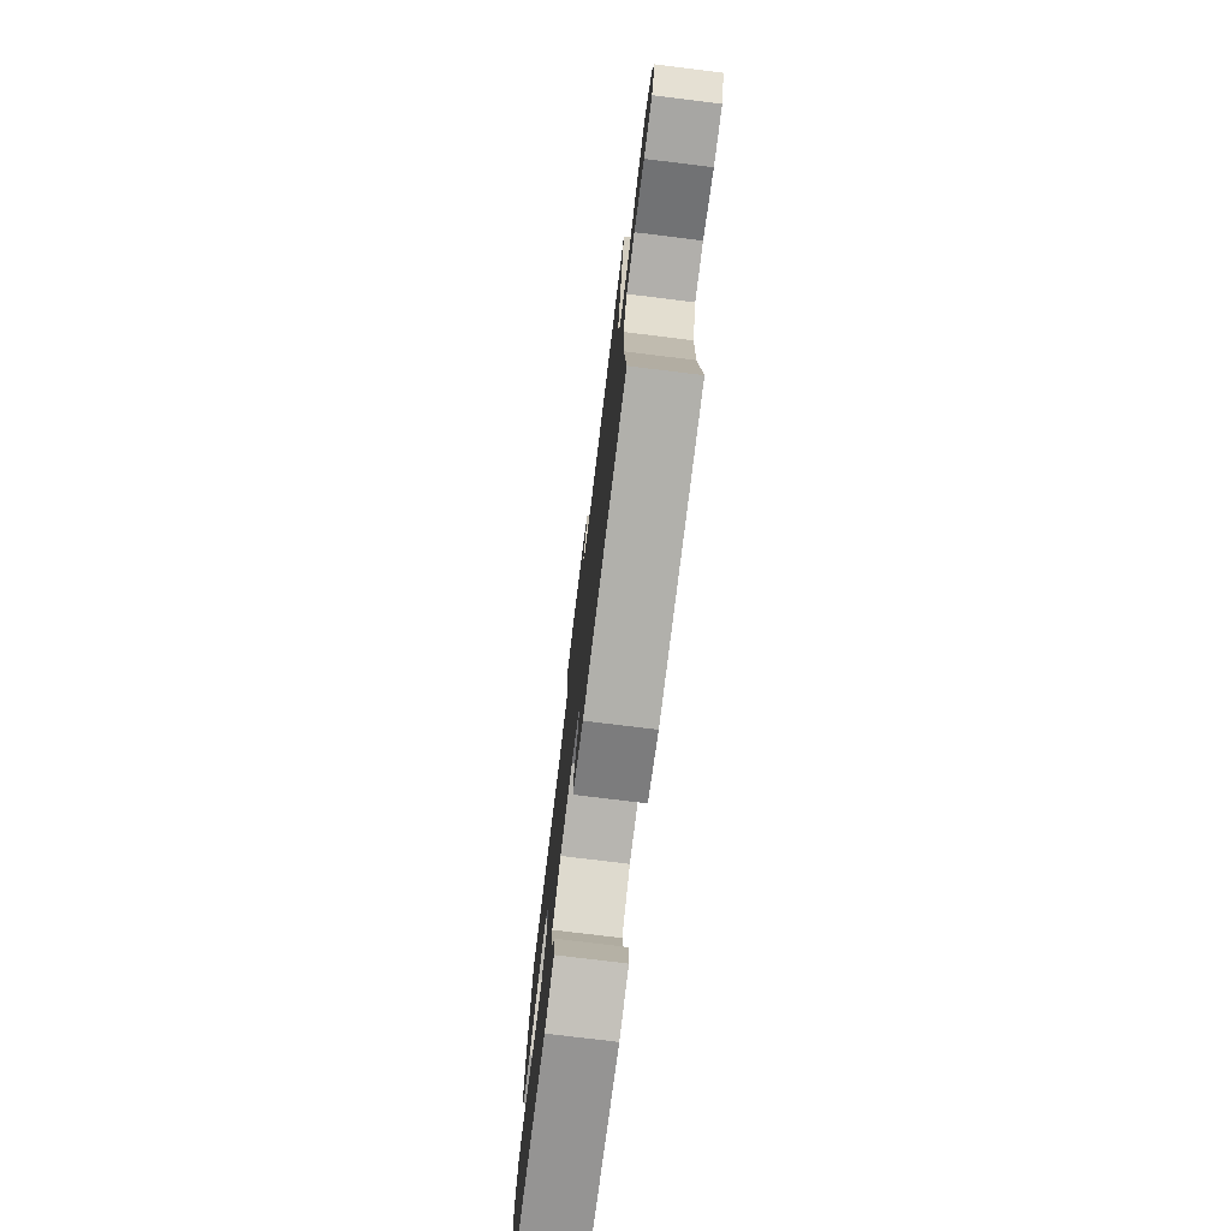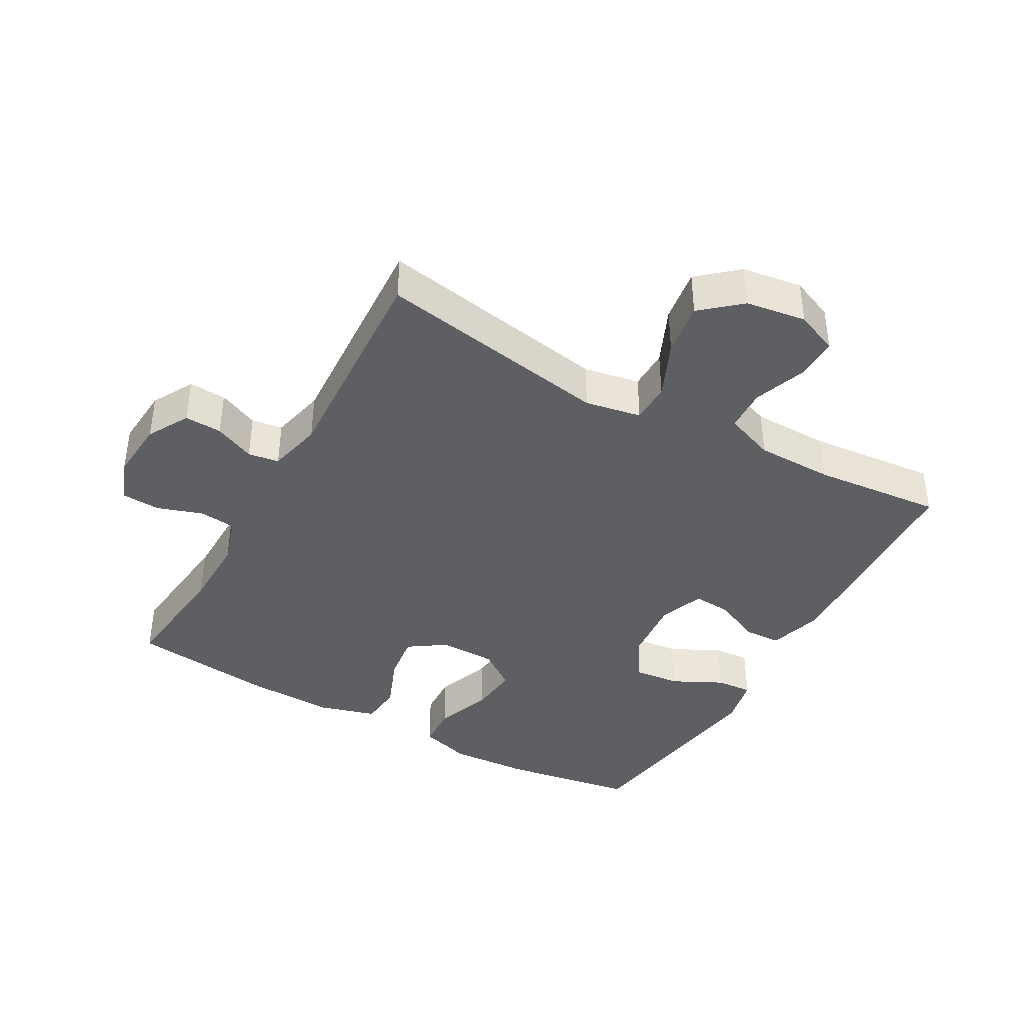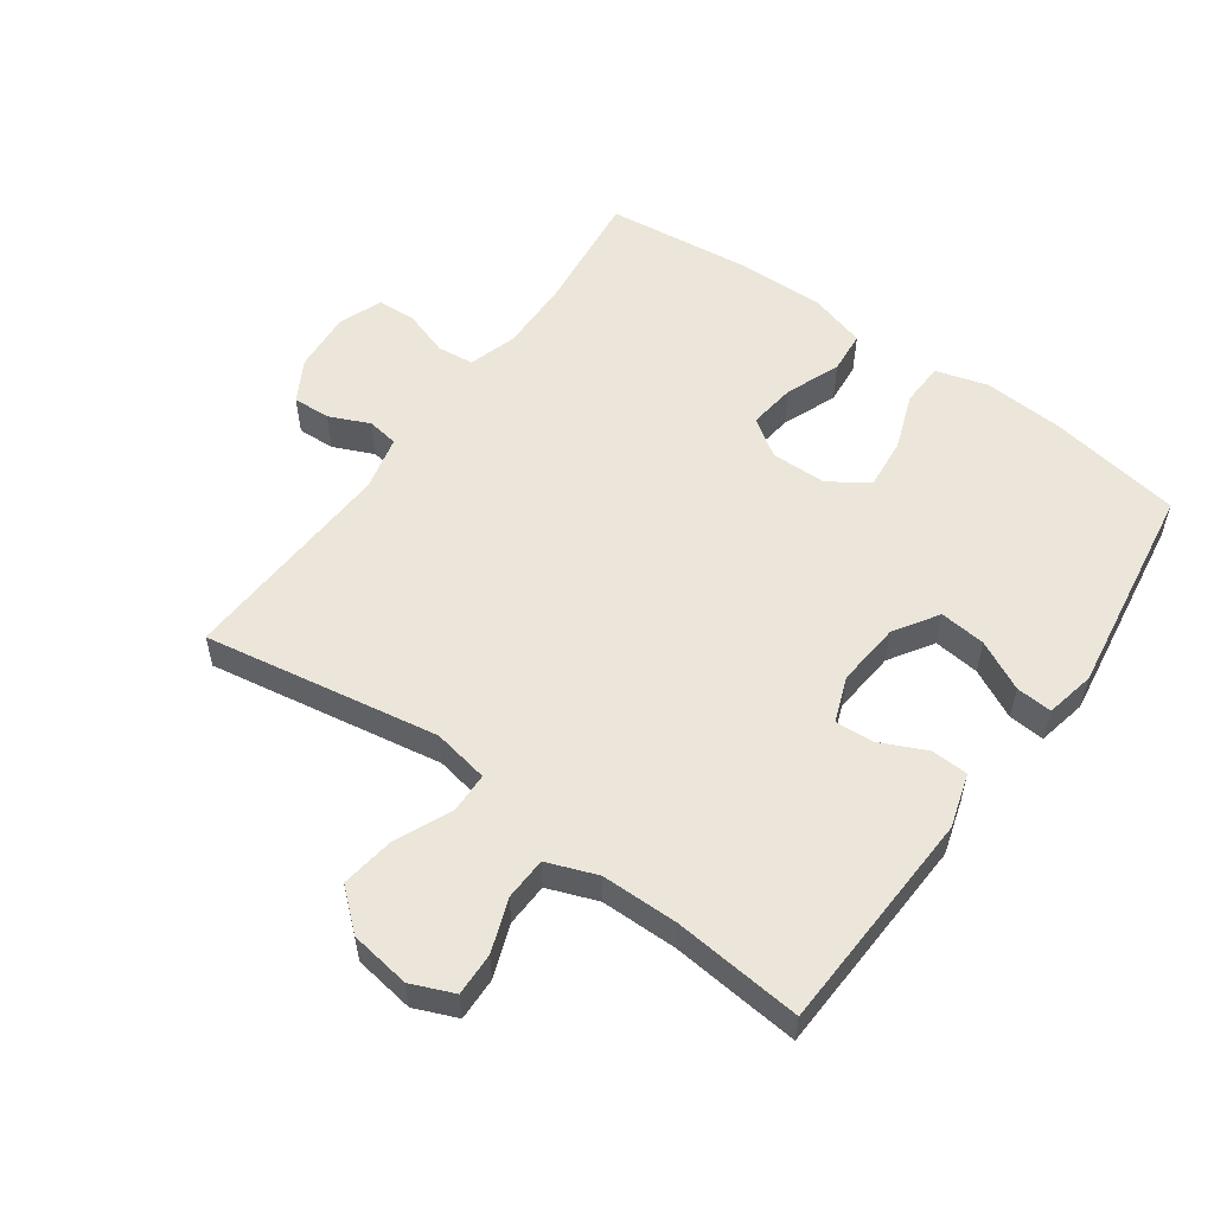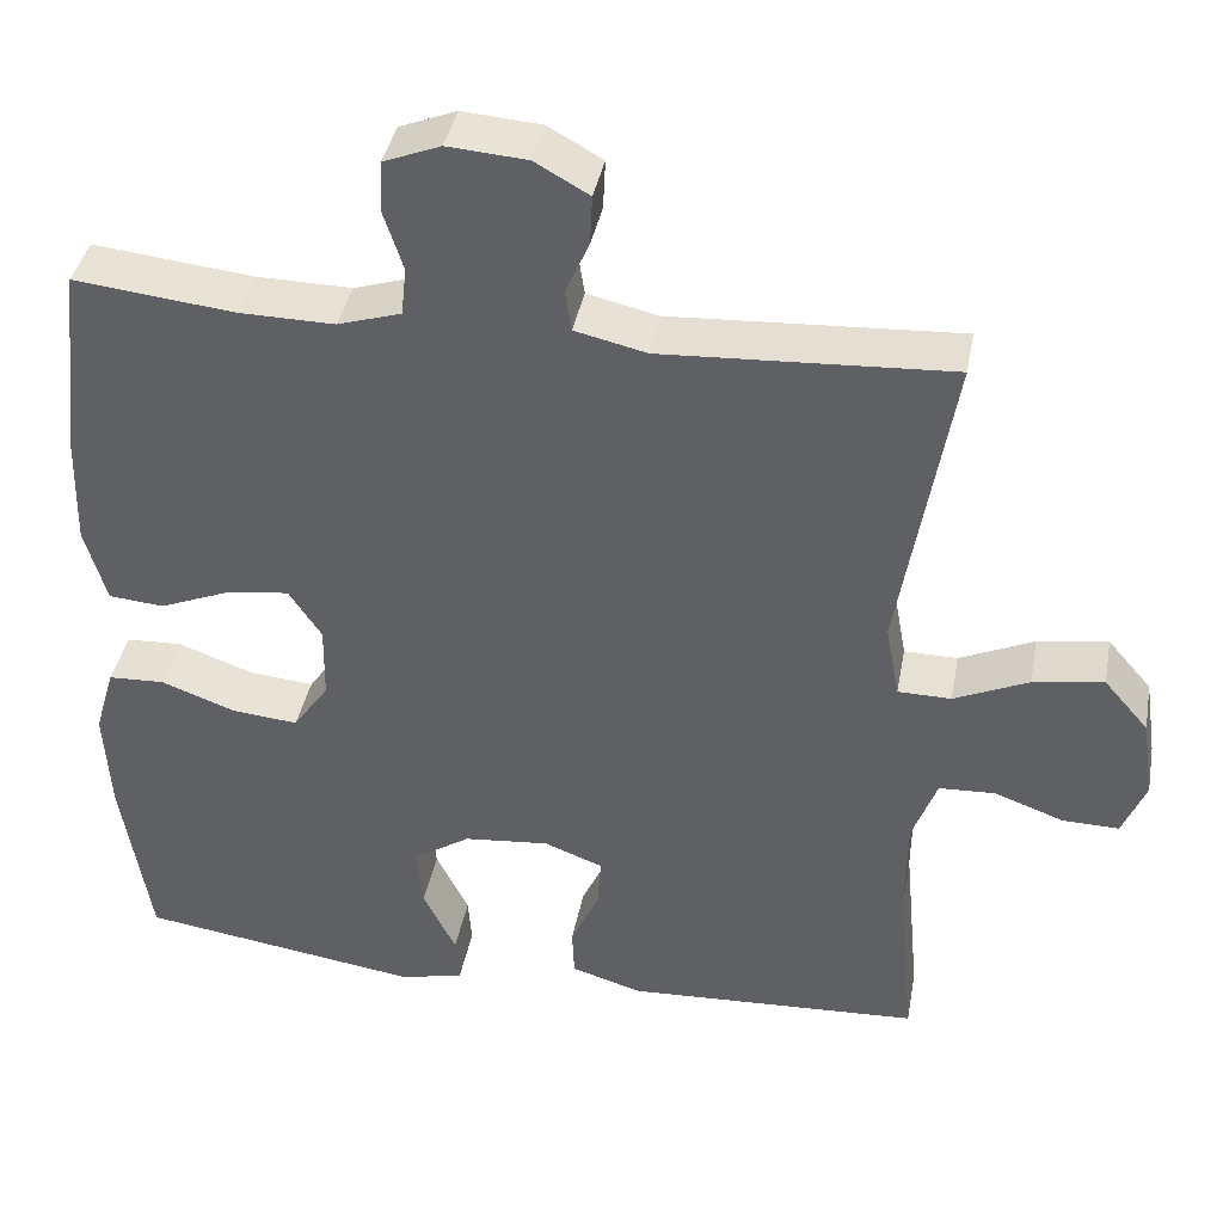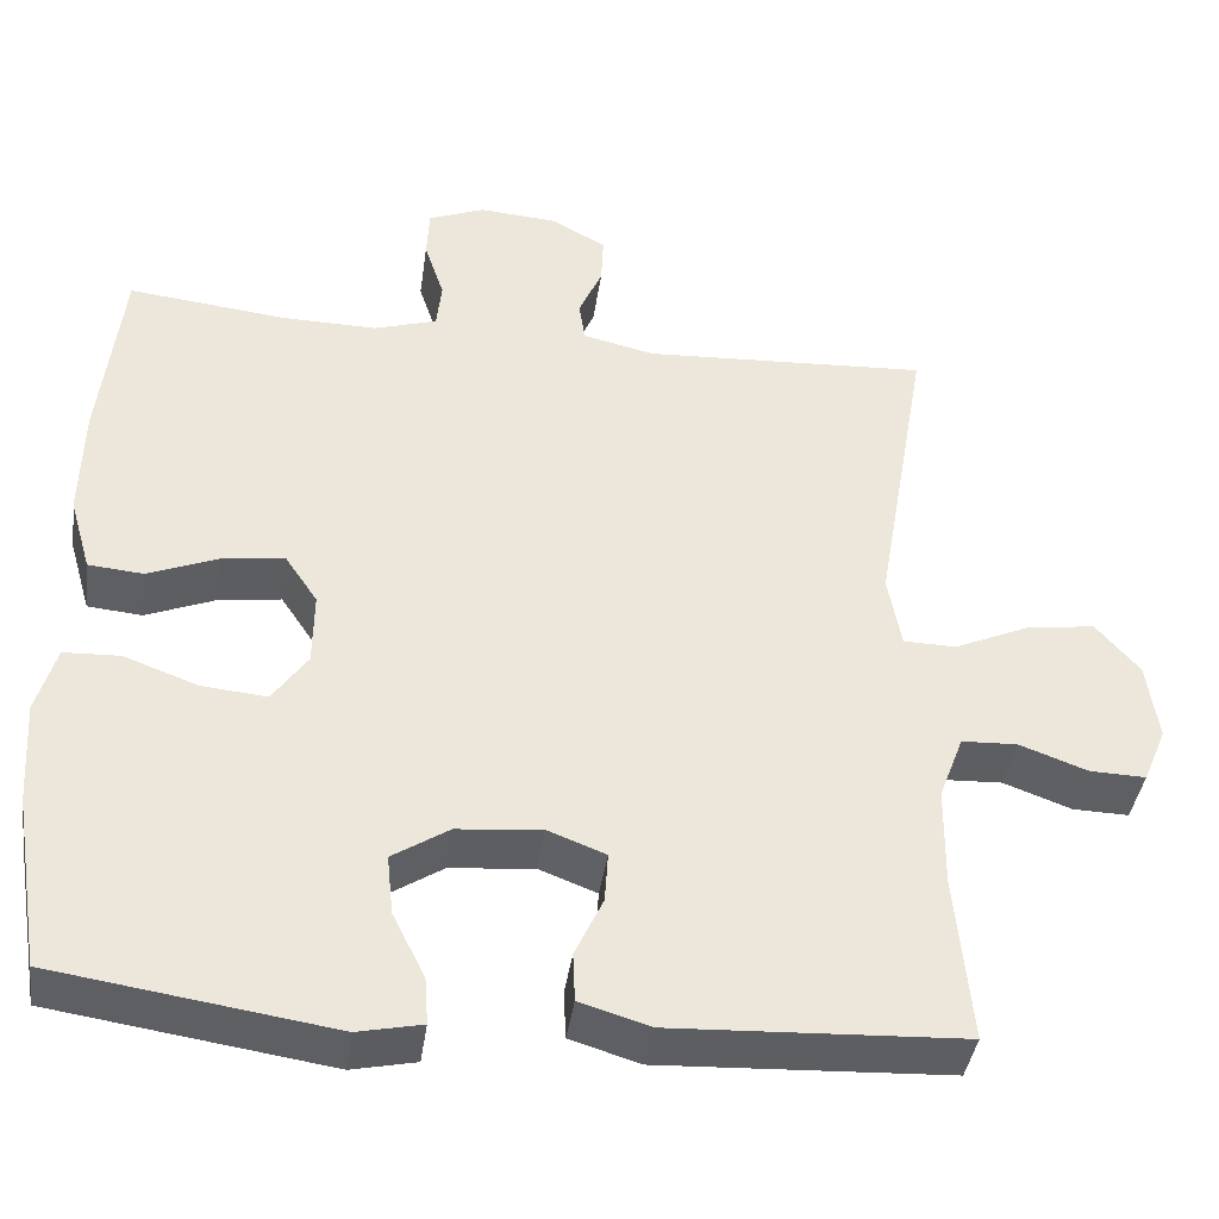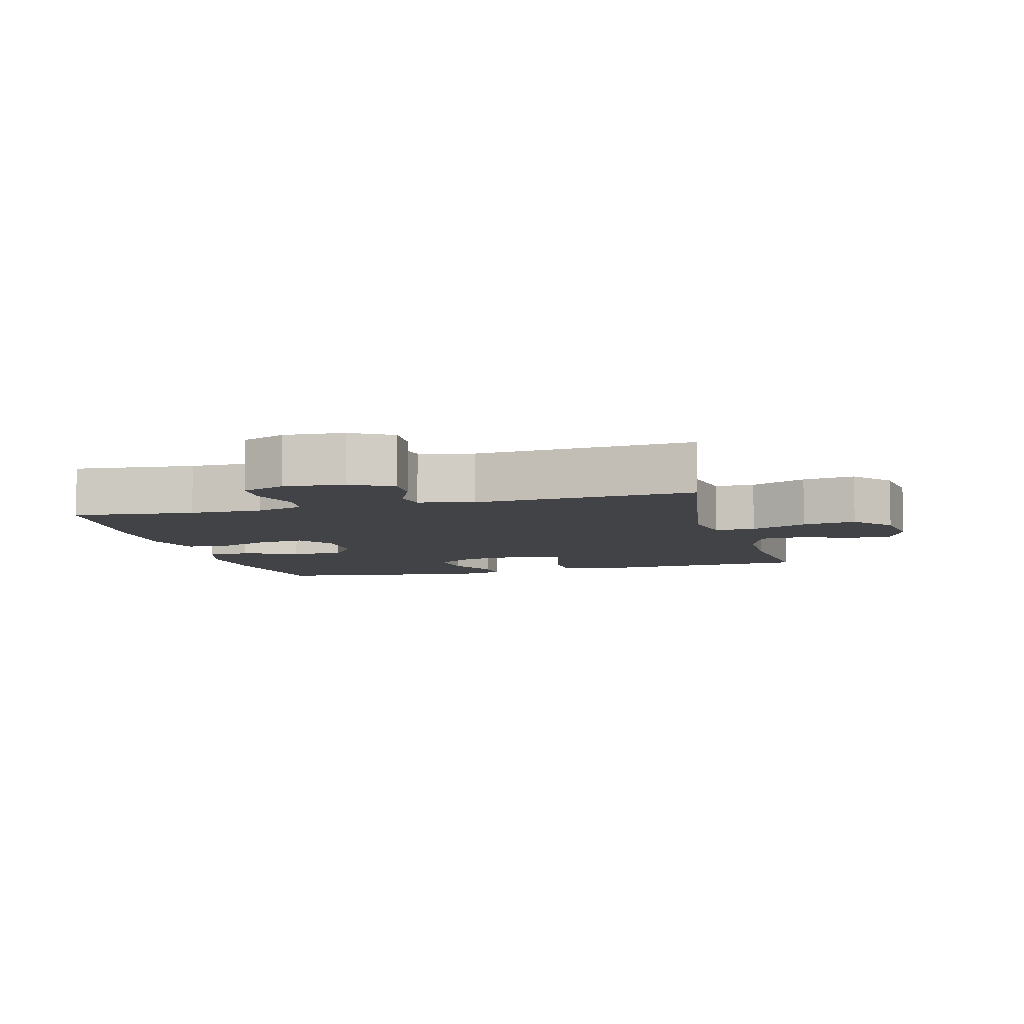
<metadata>
{"format":"obj","ext":"obj","renderer":"f3d","projection":"perspective","resolution":1024,"background":"white","views":[{"elev":-75.7,"azim":83.0,"up":"+Z"},{"elev":-40.3,"azim":60.7,"up":"+Y"},{"elev":55.8,"azim":125.6,"up":"+Y"},{"elev":39.1,"azim":10.5,"up":"+Z"},{"elev":-40.1,"azim":-8.1,"up":"+Z"},{"elev":-7.5,"azim":15.0,"up":"+Y"}]}
</metadata>
<code>
o path742
v 0.4595 0.0375 -0.3229
v 0.4608 0.0375 -0.202
v 0.4903 0.0375 -0.1237
v 0.5574 0.0375 -0.1208
v 0.6398 0.0375 -0.1507
v 0.7073 0.0375 -0.1526
v 0.7353 0.0375 -0.08572
v 0.7213 0.0375 0.008992
v 0.6685 0.0375 0.07012
v 0.5844 0.0375 0.05779
v 0.4953 0.0375 0.01826
v 0.4317 0.0375 0.01933
v 0.4153 0.0375 0.1076
v 0.4787 0.0375 0.4763
v 0.1341 0.0375 0.4579
v 0.04829 0.0375 0.4778
v 0.04071 0.0375 0.5267
v 0.069 0.0375 0.5903
v 0.07161 0.0375 0.6489
v 0.006781 0.0375 0.6854
v -0.08821 0.0375 0.6927
v -0.1563 0.0375 0.666
v -0.1595 0.0375 0.6061
v -0.1356 0.0375 0.5341
v -0.1418 0.0375 0.4767
v -0.2175 0.0375 0.4533
v -0.3322 0.0375 0.4551
v -0.5232 0.0375 0.4763
v -0.5497 0.0375 0.2485
v -0.5531 0.0375 0.1119
v -0.5271 0.0375 0.02213
v -0.461 0.0375 0.0162
v -0.376 0.0375 0.05016
v -0.3015 0.0375 0.05978
v -0.2622 0.0375 0.001304
v -0.2634 0.0375 -0.08716
v -0.3057 0.0375 -0.147
v -0.3844 0.0375 -0.1397
v -0.4733 0.0375 -0.1068
v -0.5411 0.0375 -0.1096
v -0.565 0.0375 -0.1907
v -0.5574 0.0375 -0.3158
v -0.5232 0.0375 -0.5254
v -0.1887 0.0375 -0.5753
v -0.1114 0.0375 -0.559
v -0.1154 0.0375 -0.5022
v -0.1545 0.0375 -0.4242
v -0.1621 0.0375 -0.3518
v -0.09365 0.0375 -0.3078
v 0.008078 0.0375 -0.2982
v 0.07839 0.0375 -0.325
v 0.07442 0.0375 -0.3853
v 0.04056 0.0375 -0.4578
v 0.04302 0.0375 -0.5163
v 0.1276 0.0375 -0.5418
v 0.4787 0.0375 -0.5254
v 0.4595 -0.0375 -0.3229
v 0.4608 -0.0375 -0.202
v 0.4903 -0.0375 -0.1237
v 0.5574 -0.0375 -0.1208
v 0.6398 -0.0375 -0.1507
v 0.7073 -0.0375 -0.1526
v 0.7353 -0.0375 -0.08572
v 0.7213 -0.0375 0.008992
v 0.6685 -0.0375 0.07012
v 0.5844 -0.0375 0.05779
v 0.4953 -0.0375 0.01826
v 0.4317 -0.0375 0.01933
v 0.4153 -0.0375 0.1076
v 0.4787 -0.0375 0.4763
v 0.1341 -0.0375 0.4579
v 0.04829 -0.0375 0.4778
v 0.04071 -0.0375 0.5267
v 0.069 -0.0375 0.5903
v 0.07161 -0.0375 0.6489
v 0.006781 -0.0375 0.6854
v -0.08821 -0.0375 0.6927
v -0.1563 -0.0375 0.666
v -0.1595 -0.0375 0.6061
v -0.1356 -0.0375 0.5341
v -0.1418 -0.0375 0.4767
v -0.2175 -0.0375 0.4533
v -0.3322 -0.0375 0.4551
v -0.5232 -0.0375 0.4763
v -0.5497 -0.0375 0.2485
v -0.5531 -0.0375 0.1119
v -0.5271 -0.0375 0.02213
v -0.461 -0.0375 0.0162
v -0.376 -0.0375 0.05016
v -0.3015 -0.0375 0.05978
v -0.2622 -0.0375 0.001304
v -0.2634 -0.0375 -0.08716
v -0.3057 -0.0375 -0.147
v -0.3844 -0.0375 -0.1397
v -0.4733 -0.0375 -0.1068
v -0.5411 -0.0375 -0.1096
v -0.565 -0.0375 -0.1907
v -0.5574 -0.0375 -0.3158
v -0.5232 -0.0375 -0.5254
v -0.1887 -0.0375 -0.5753
v -0.1114 -0.0375 -0.559
v -0.1154 -0.0375 -0.5022
v -0.1545 -0.0375 -0.4242
v -0.1621 -0.0375 -0.3518
v -0.09365 -0.0375 -0.3078
v 0.008078 -0.0375 -0.2982
v 0.07839 -0.0375 -0.325
v 0.07442 -0.0375 -0.3853
v 0.04056 -0.0375 -0.4578
v 0.04302 -0.0375 -0.5163
v 0.1276 -0.0375 -0.5418
v 0.4787 -0.0375 -0.5254
v -0.1887 0.0375 -0.5753
v -0.1114 0.0375 -0.559
v -0.1114 0.0375 -0.559
v -0.1154 0.0375 -0.5022
v -0.5232 0.0375 -0.5254
v -0.5232 0.0375 -0.5254
v 0.04302 0.0375 -0.5163
v 0.04302 0.0375 -0.5163
v 0.1276 0.0375 -0.5418
v 0.4787 0.0375 -0.5254
v 0.4787 0.0375 -0.5254
v 0.04056 0.0375 -0.4578
v -0.1545 0.0375 -0.4242
v 0.07442 0.0375 -0.3853
v 0.4595 0.0375 -0.3229
v -0.5574 0.0375 -0.3158
v -0.1621 0.0375 -0.3518
v -0.1621 0.0375 -0.3518
v 0.07839 0.0375 -0.325
v 0.07839 0.0375 -0.325
v -0.09365 0.0375 -0.3078
v 0.008078 0.0375 -0.2982
v 0.4608 0.0375 -0.202
v -0.565 0.0375 -0.1907
v 0.4903 0.0375 -0.1237
v 0.4903 0.0375 -0.1237
v -0.5411 0.0375 -0.1096
v -0.5411 0.0375 -0.1096
v -0.3057 0.0375 -0.147
v -0.3844 0.0375 -0.1397
v 0.6398 0.0375 -0.1507
v 0.7073 0.0375 -0.1526
v 0.7073 0.0375 -0.1526
v 0.7353 0.0375 -0.08572
v 0.5574 0.0375 -0.1208
v -0.2634 0.0375 -0.08716
v -0.4733 0.0375 -0.1068
v -0.2622 0.0375 0.001304
v 0.7213 0.0375 0.008992
v -0.3015 0.0375 0.05978
v -0.3015 0.0375 0.05978
v 0.4953 0.0375 0.01826
v 0.4317 0.0375 0.01933
v 0.4317 0.0375 0.01933
v 0.6685 0.0375 0.07012
v -0.5271 0.0375 0.02213
v -0.5271 0.0375 0.02213
v -0.461 0.0375 0.0162
v -0.376 0.0375 0.05016
v 0.5844 0.0375 0.05779
v 0.4153 0.0375 0.1076
v -0.5531 0.0375 0.1119
v -0.5497 0.0375 0.2485
v -0.5232 0.0375 0.4763
v -0.5232 0.0375 0.4763
v -0.2175 0.0375 0.4533
v -0.3322 0.0375 0.4551
v 0.4787 0.0375 0.4763
v 0.4787 0.0375 0.4763
v 0.1341 0.0375 0.4579
v -0.1418 0.0375 0.4767
v -0.1418 0.0375 0.4767
v 0.04829 0.0375 0.4778
v 0.04829 0.0375 0.4778
v -0.1356 0.0375 0.5341
v 0.04071 0.0375 0.5267
v 0.069 0.0375 0.5903
v -0.1595 0.0375 0.6061
v 0.07161 0.0375 0.6489
v 0.07161 0.0375 0.6489
v -0.1563 0.0375 0.666
v -0.1563 0.0375 0.666
v 0.006781 0.0375 0.6854
v -0.08821 0.0375 0.6927
v -0.1887 -0.0375 -0.5753
v -0.1114 -0.0375 -0.559
v -0.1114 -0.0375 -0.559
v -0.1154 -0.0375 -0.5022
v -0.5232 -0.0375 -0.5254
v -0.5232 -0.0375 -0.5254
v 0.04302 -0.0375 -0.5163
v 0.04302 -0.0375 -0.5163
v 0.1276 -0.0375 -0.5418
v 0.4787 -0.0375 -0.5254
v 0.4787 -0.0375 -0.5254
v 0.04056 -0.0375 -0.4578
v -0.1545 -0.0375 -0.4242
v 0.07442 -0.0375 -0.3853
v 0.4595 -0.0375 -0.3229
v -0.5574 -0.0375 -0.3158
v -0.1621 -0.0375 -0.3518
v -0.1621 -0.0375 -0.3518
v 0.07839 -0.0375 -0.325
v 0.07839 -0.0375 -0.325
v -0.09365 -0.0375 -0.3078
v 0.008078 -0.0375 -0.2982
v 0.4608 -0.0375 -0.202
v -0.565 -0.0375 -0.1907
v 0.4903 -0.0375 -0.1237
v 0.4903 -0.0375 -0.1237
v -0.5411 -0.0375 -0.1096
v -0.5411 -0.0375 -0.1096
v -0.3057 -0.0375 -0.147
v -0.3844 -0.0375 -0.1397
v 0.6398 -0.0375 -0.1507
v 0.7073 -0.0375 -0.1526
v 0.7073 -0.0375 -0.1526
v 0.7353 -0.0375 -0.08572
v 0.5574 -0.0375 -0.1208
v -0.2634 -0.0375 -0.08716
v -0.4733 -0.0375 -0.1068
v -0.2622 -0.0375 0.001304
v 0.7213 -0.0375 0.008992
v -0.3015 -0.0375 0.05978
v -0.3015 -0.0375 0.05978
v 0.4953 -0.0375 0.01826
v 0.4317 -0.0375 0.01933
v 0.4317 -0.0375 0.01933
v 0.6685 -0.0375 0.07012
v -0.5271 -0.0375 0.02213
v -0.5271 -0.0375 0.02213
v -0.461 -0.0375 0.0162
v -0.376 -0.0375 0.05016
v 0.5844 -0.0375 0.05779
v 0.4153 -0.0375 0.1076
v -0.5531 -0.0375 0.1119
v -0.5497 -0.0375 0.2485
v -0.5232 -0.0375 0.4763
v -0.5232 -0.0375 0.4763
v -0.2175 -0.0375 0.4533
v -0.3322 -0.0375 0.4551
v 0.4787 -0.0375 0.4763
v 0.4787 -0.0375 0.4763
v 0.1341 -0.0375 0.4579
v -0.1418 -0.0375 0.4767
v -0.1418 -0.0375 0.4767
v 0.04829 -0.0375 0.4778
v 0.04829 -0.0375 0.4778
v -0.1356 -0.0375 0.5341
v 0.04071 -0.0375 0.5267
v 0.069 -0.0375 0.5903
v -0.1595 -0.0375 0.6061
v 0.07161 -0.0375 0.6489
v 0.07161 -0.0375 0.6489
v -0.1563 -0.0375 0.666
v -0.1563 -0.0375 0.666
v 0.006781 -0.0375 0.6854
v -0.08821 -0.0375 0.6927
f 226 247 242
f 193 195 198
f 208 229 237
f 235 238 234
f 210 223 213
f 218 220 217
f 259 253 255
f 221 228 211
f 201 195 196
f 222 208 224
f 216 223 210
f 190 199 187
f 252 253 259
f 226 249 247
f 228 221 236
f 224 246 249
f 220 225 217
f 202 203 215
f 207 208 222
f 202 216 210
f 203 207 215
f 239 226 243
f 251 260 254
f 198 195 200
f 205 229 208
f 249 252 247
f 190 187 188
f 229 211 228
f 226 239 235
f 259 251 252
f 238 235 239
f 224 249 226
f 215 207 222
f 246 237 244
f 209 229 205
f 202 215 216
f 208 237 224
f 211 229 209
f 217 225 221
f 236 221 225
f 239 243 240
f 187 199 191
f 247 252 251
f 209 205 201
f 254 260 257
f 195 201 200
f 200 201 205
f 260 251 259
f 231 236 225
f 246 224 237
f 234 238 232
f 226 242 243
f 191 203 202
f 199 203 191
f 44 115 189 100
f 45 46 102 101
f 118 44 100 192
f 120 55 111 194
f 55 123 197 111
f 53 54 110 109
f 46 47 103 102
f 52 53 109 108
f 56 1 57 112
f 42 43 99 98
f 47 130 204 103
f 132 52 108 206
f 48 49 105 104
f 50 51 107 106
f 1 2 58 57
f 41 42 98 97
f 49 50 106 105
f 2 138 212 58
f 140 41 97 214
f 37 38 94 93
f 5 145 219 61
f 6 7 63 62
f 4 5 61 60
f 36 37 93 92
f 39 40 96 95
f 38 39 95 94
f 3 4 60 59
f 35 36 92 91
f 7 8 64 63
f 153 35 91 227
f 11 156 230 67
f 8 9 65 64
f 159 32 88 233
f 32 33 89 88
f 10 11 67 66
f 9 10 66 65
f 12 13 69 68
f 30 31 87 86
f 33 34 90 89
f 29 30 86 85
f 167 29 85 241
f 26 27 83 82
f 171 15 71 245
f 13 14 70 69
f 174 26 82 248
f 15 176 250 71
f 27 28 84 83
f 24 25 81 80
f 16 17 73 72
f 17 18 74 73
f 23 24 80 79
f 18 182 256 74
f 184 23 79 258
f 19 20 76 75
f 21 22 78 77
f 20 21 77 76
f 152 168 173
f 119 124 121
f 134 163 155
f 161 160 164
f 136 139 149
f 144 143 146
f 185 181 179
f 147 137 154
f 127 122 121
f 148 150 134
f 142 136 149
f 116 113 125
f 178 185 179
f 152 173 175
f 154 162 147
f 150 175 172
f 146 143 151
f 128 141 129
f 133 148 134
f 128 136 142
f 129 141 133
f 165 169 152
f 177 180 186
f 124 126 121
f 131 134 155
f 175 173 178
f 116 114 113
f 155 154 137
f 152 161 165
f 185 178 177
f 164 165 161
f 150 152 175
f 141 148 133
f 172 170 163
f 135 131 155
f 128 142 141
f 134 150 163
f 137 135 155
f 143 147 151
f 162 151 147
f 165 166 169
f 113 117 125
f 173 177 178
f 135 127 131
f 180 183 186
f 121 126 127
f 126 131 127
f 186 185 177
f 157 151 162
f 172 163 150
f 160 158 164
f 152 169 168
f 117 128 129
f 125 117 129

</code>
